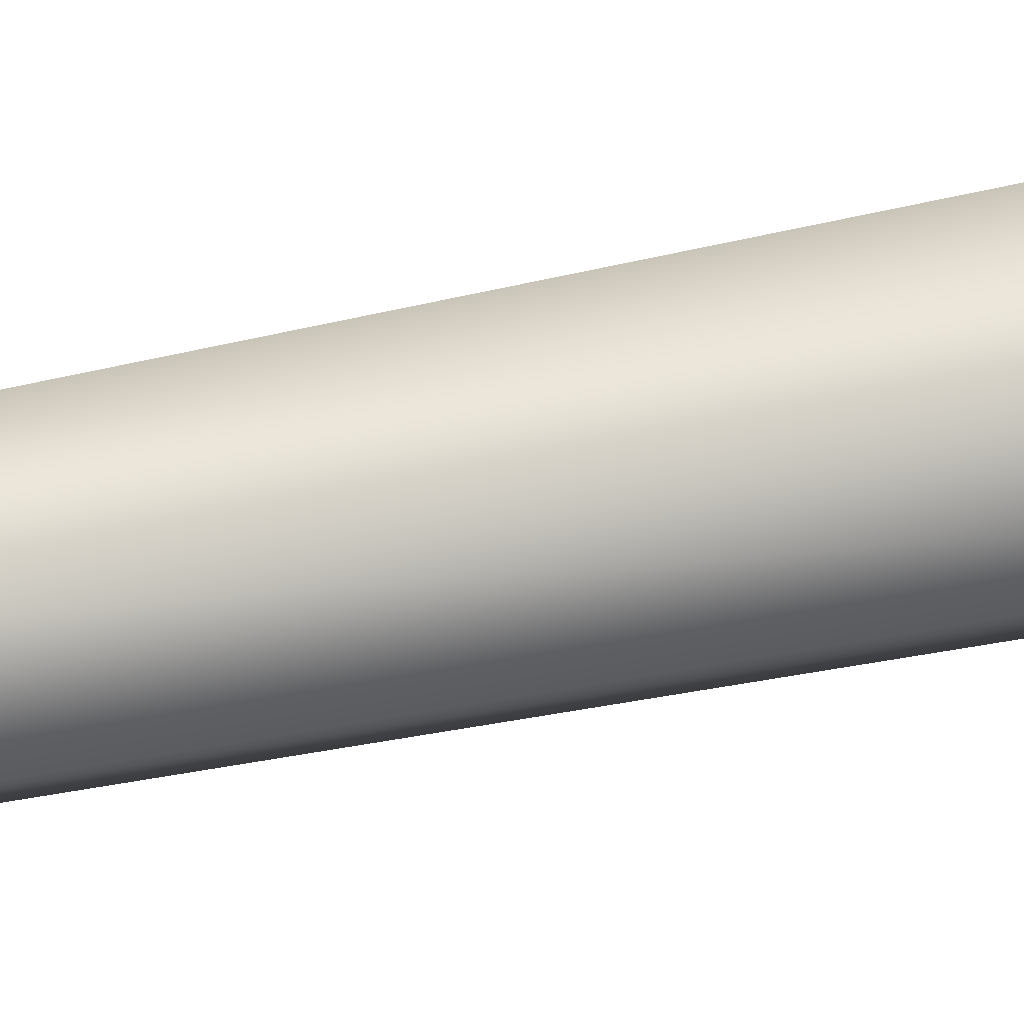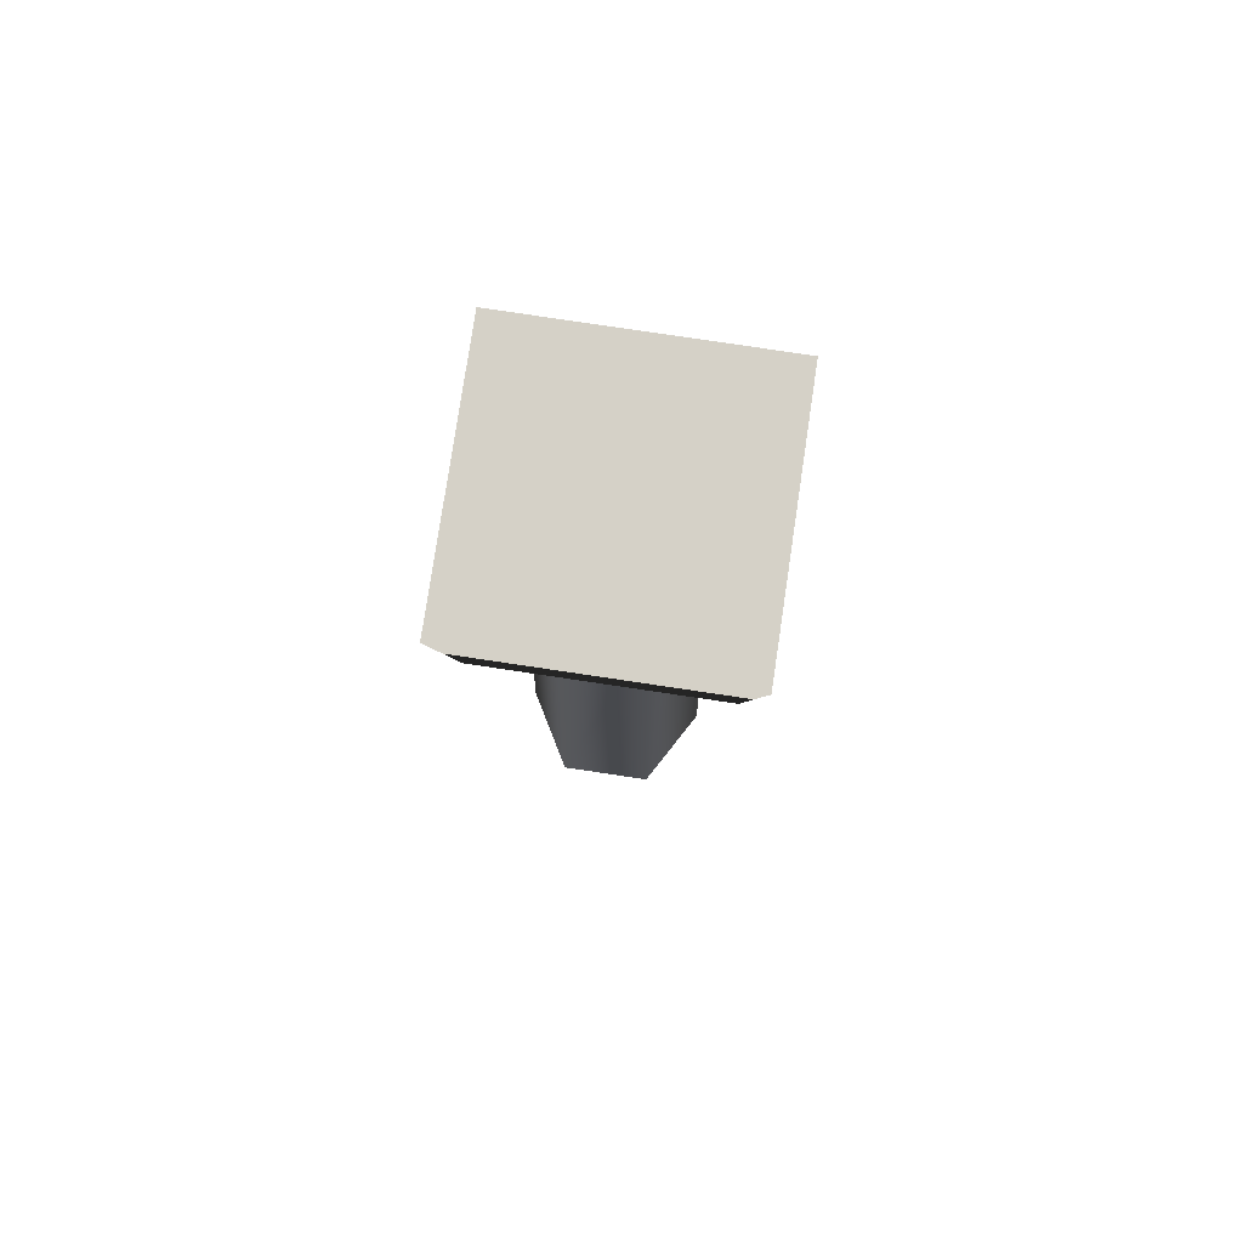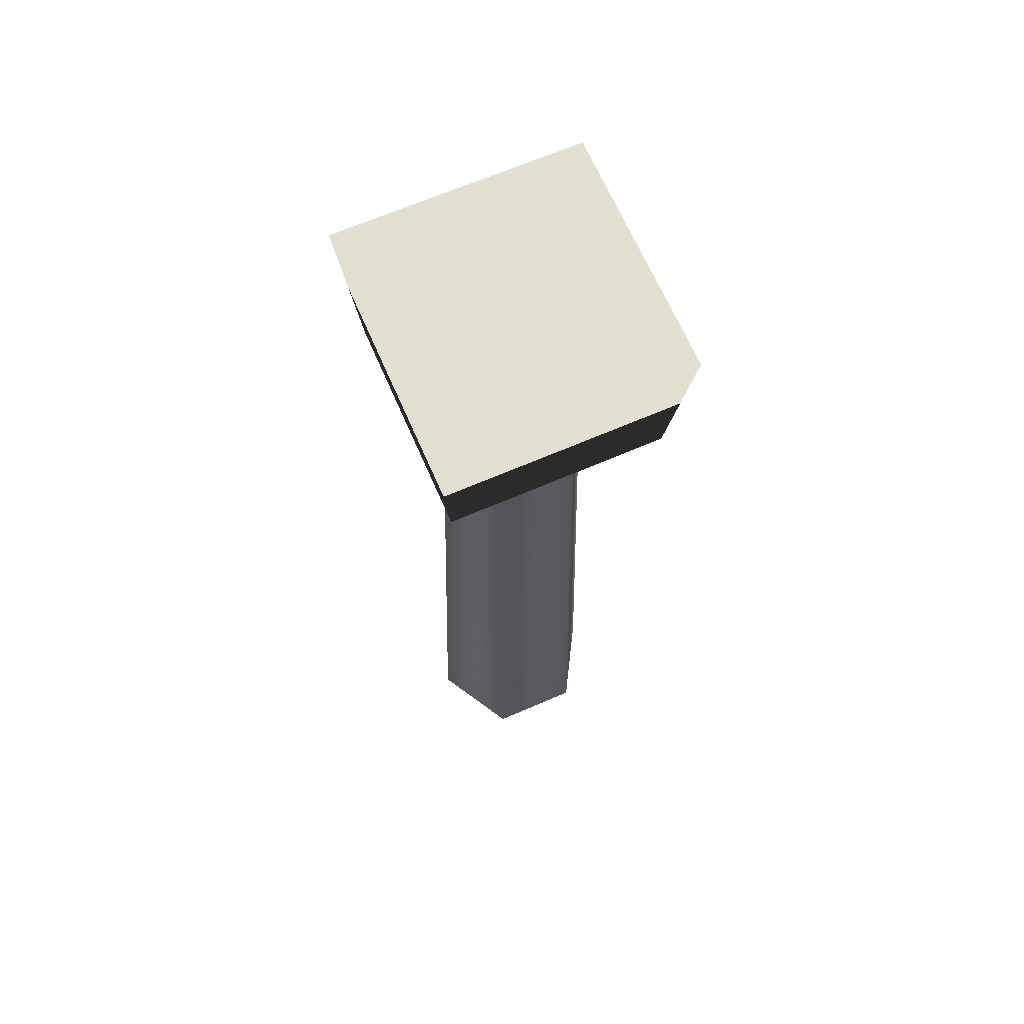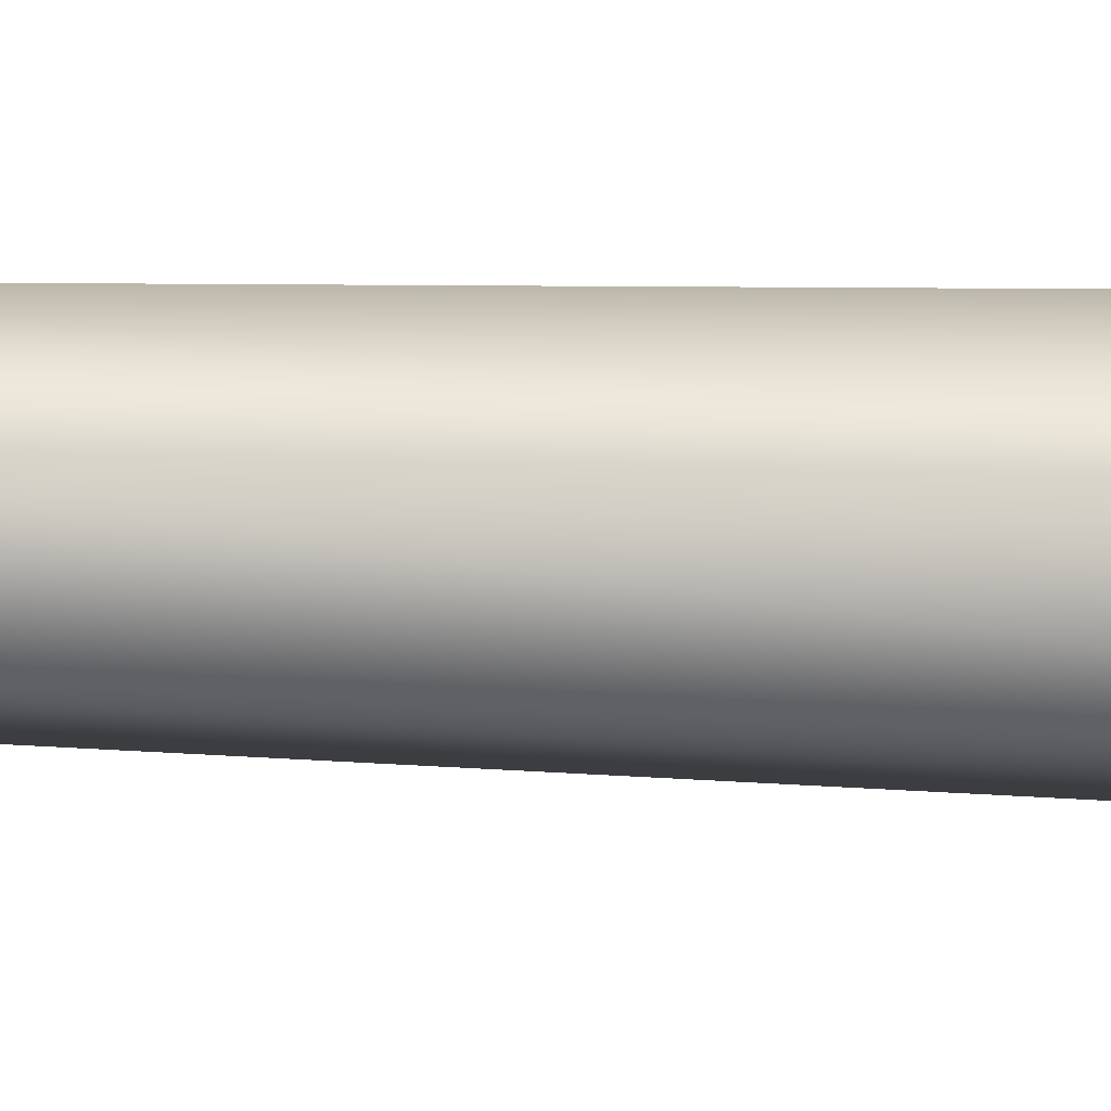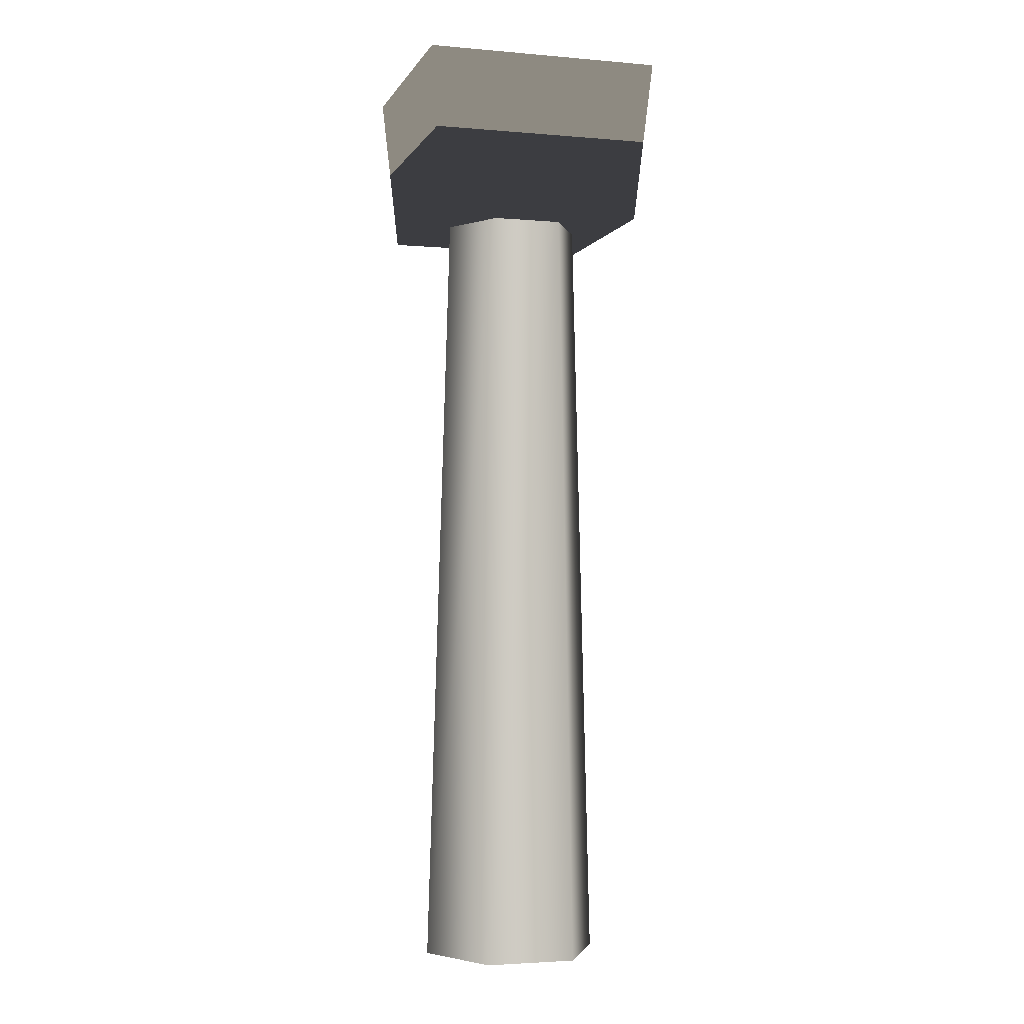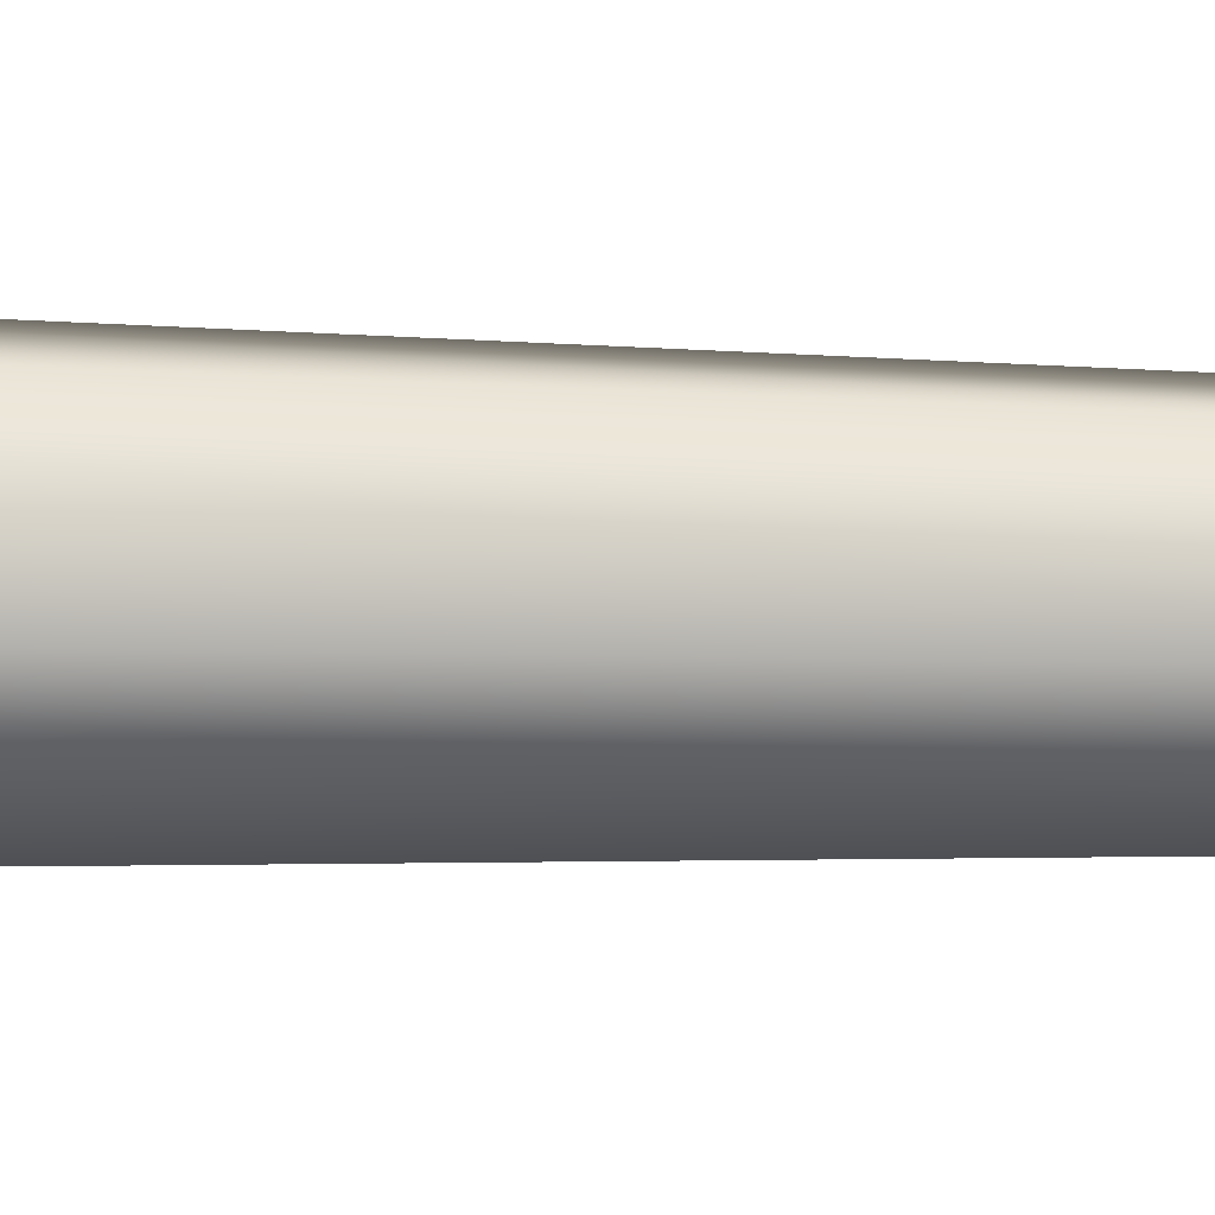
<metadata>
{"format":"obj","ext":"obj","renderer":"f3d","projection":"perspective","resolution":1024,"background":"white","views":[{"elev":51.3,"azim":76.8,"up":"+Y"},{"elev":79.6,"azim":-172.0,"up":"+Z"},{"elev":67.4,"azim":156.1,"up":"+Z"},{"elev":-16.5,"azim":83.8,"up":"+Y"},{"elev":-2.6,"azim":163.3,"up":"+Z"},{"elev":-48.4,"azim":-91.5,"up":"+Y"}]}
</metadata>
<code>
g
v  0.2723 0.01991 -0.1231
v  0.1451 0.2443 -0.1231
v  0.1065 0.1881 2.088
v  0.2038 0.01634 2.088
v  -0.1128 0.2463 -0.124
v  -0.09092 0.1896 2.088
v  -0.2436 0.02398 -0.1249
v  -0.191 0.01946 2.087
v  -0.1164 -0.2004 -0.1249
v  -0.09362 -0.1523 2.087
v  0.1416 -0.2024 -0.1239
v  0.1038 -0.1538 2.088
v  -0.2976 -0.2937 2.08
v  -0.2929 0.3001 2.081
v  0.3009 0.2954 2.083
v  0.2962 -0.2984 2.082
v  -0.3427 -0.3373 2.539
v  0.3373 -0.3427 2.541
v  0.3427 0.3373 2.542
v  -0.3373 0.3427 2.54
g (null)
f 1 2 3 4
f 2 5 6 3
f 5 7 8 6
f 7 9 10 8
f 9 11 12 10
f 11 1 4 12
f 5 1 9 7
f 8 12 3 6
f 13 14 15 16
f 17 18 19 20
f 13 16 18 17
f 16 15 19 18
f 15 14 20 19
f 14 13 17 20
f 5 2 1
f 9 1 11
f 8 10 12
f 3 12 4
g

</code>
